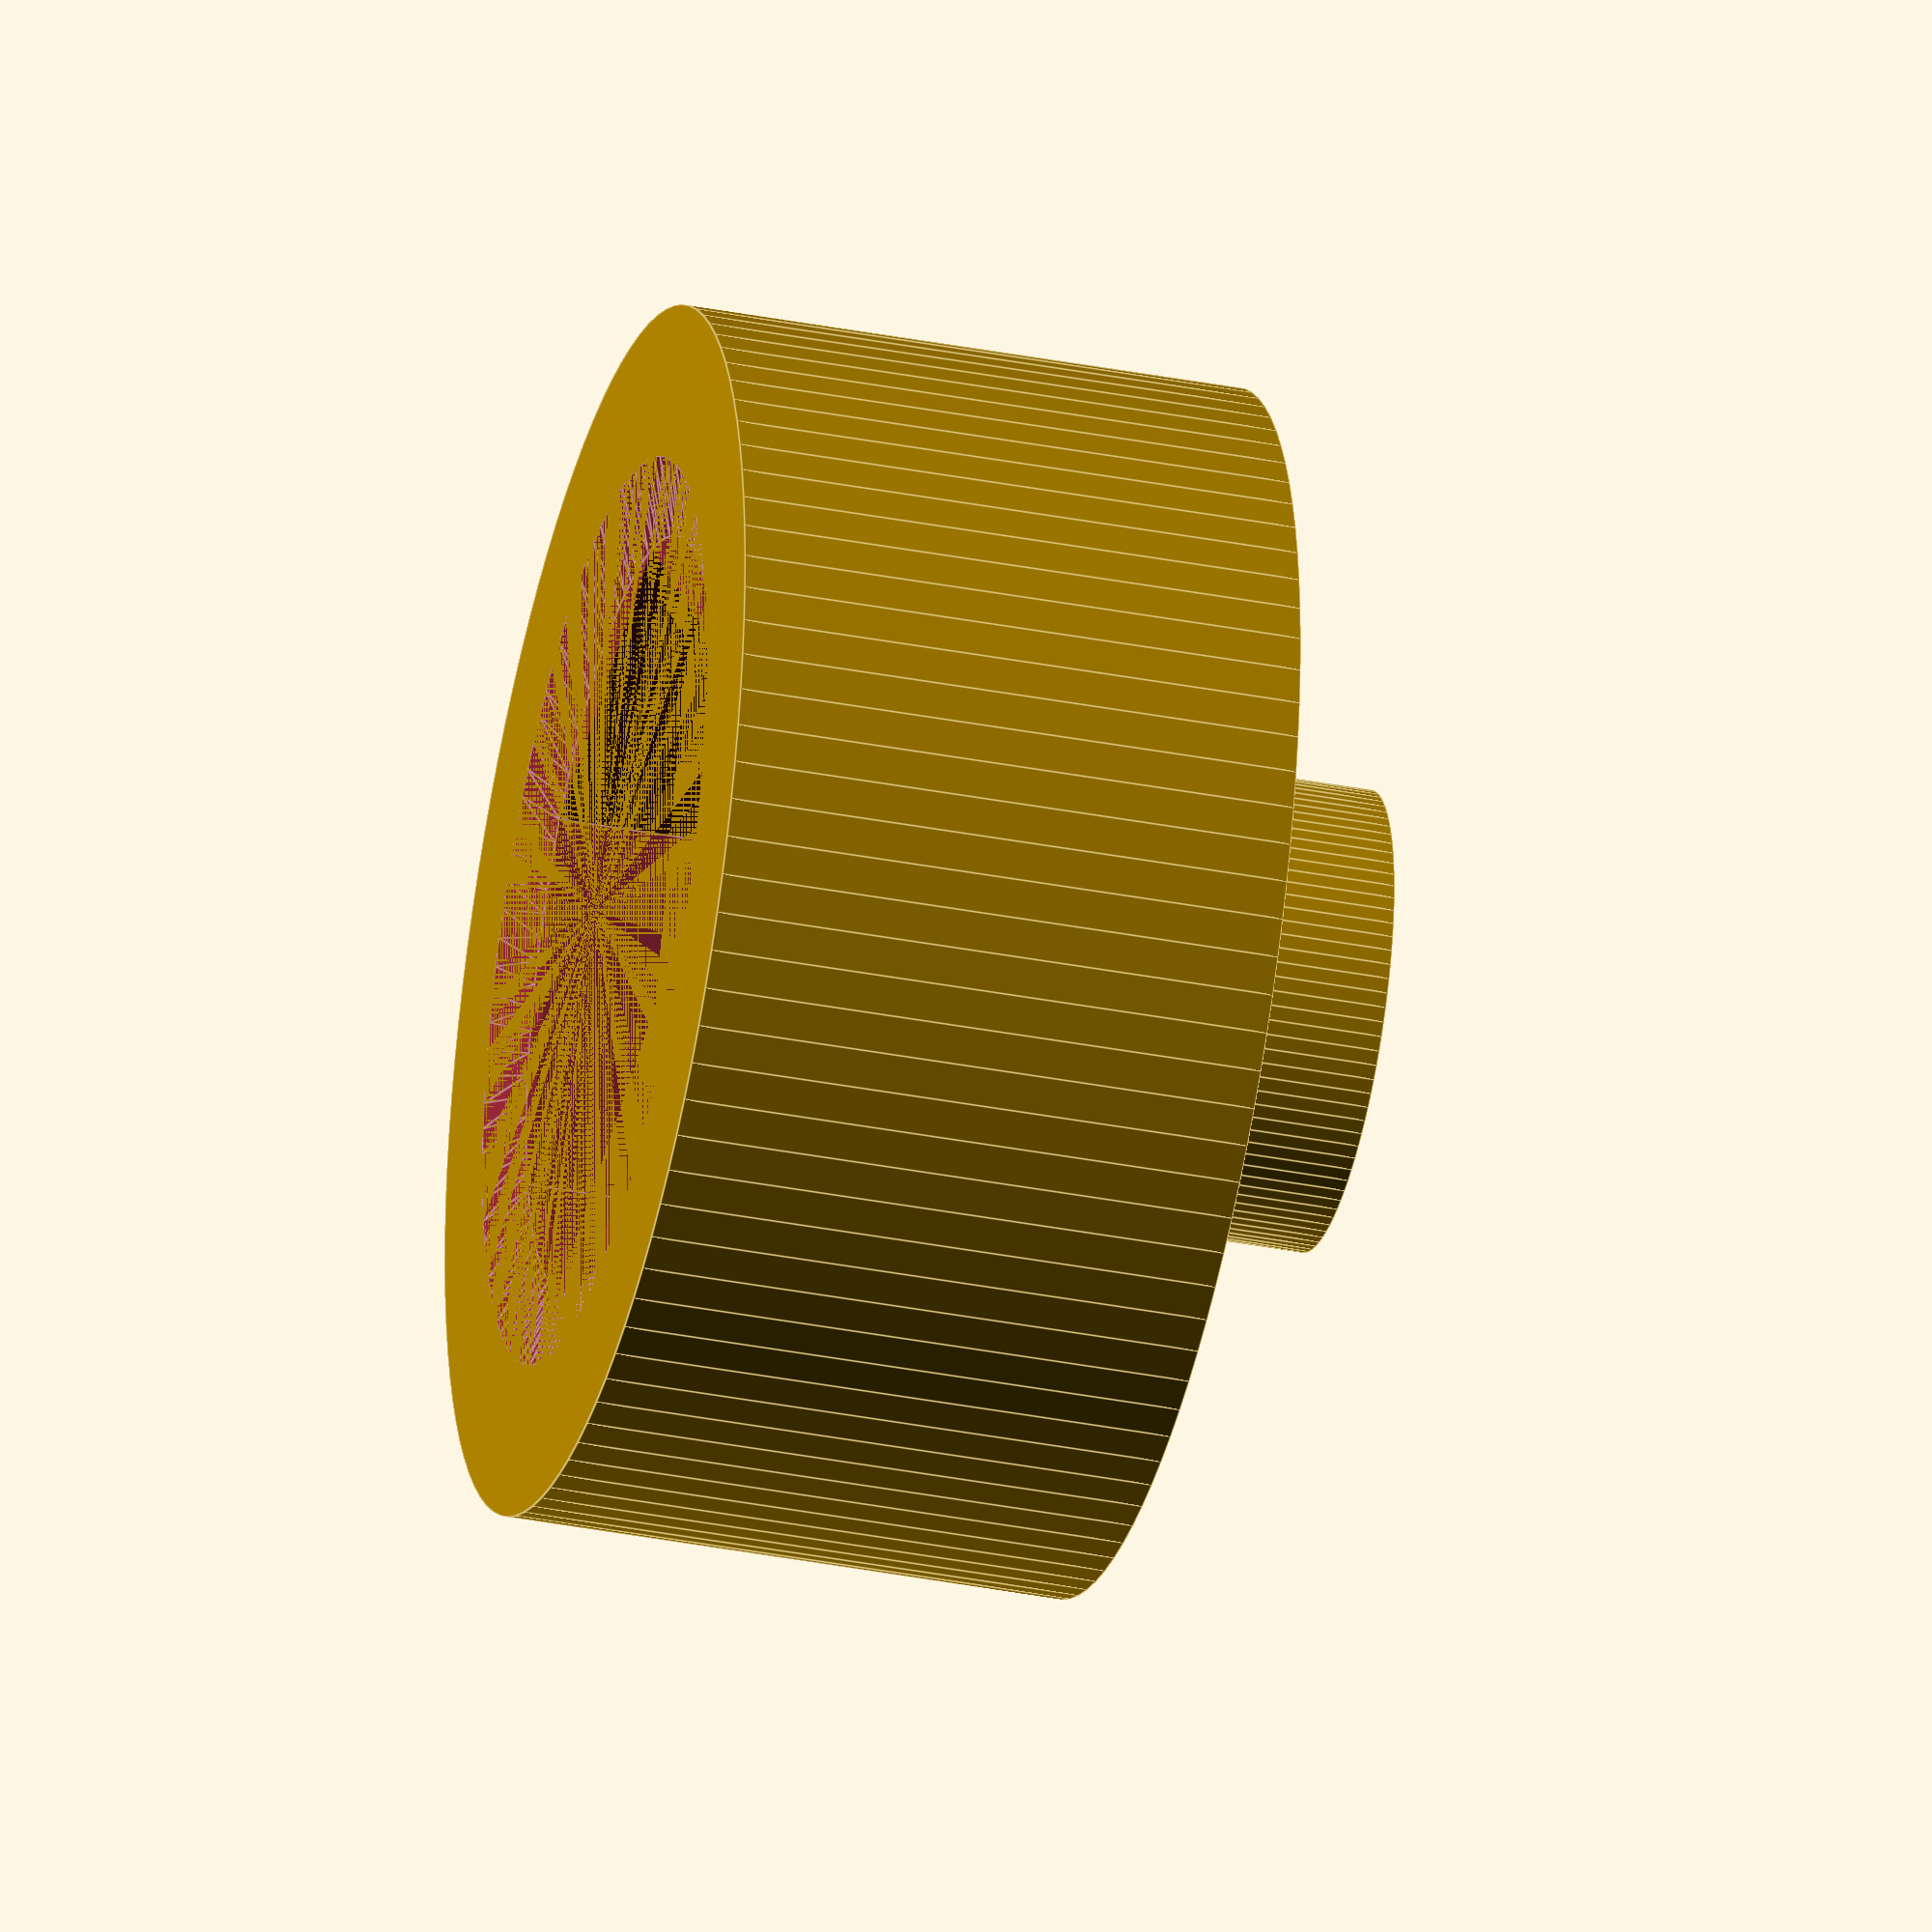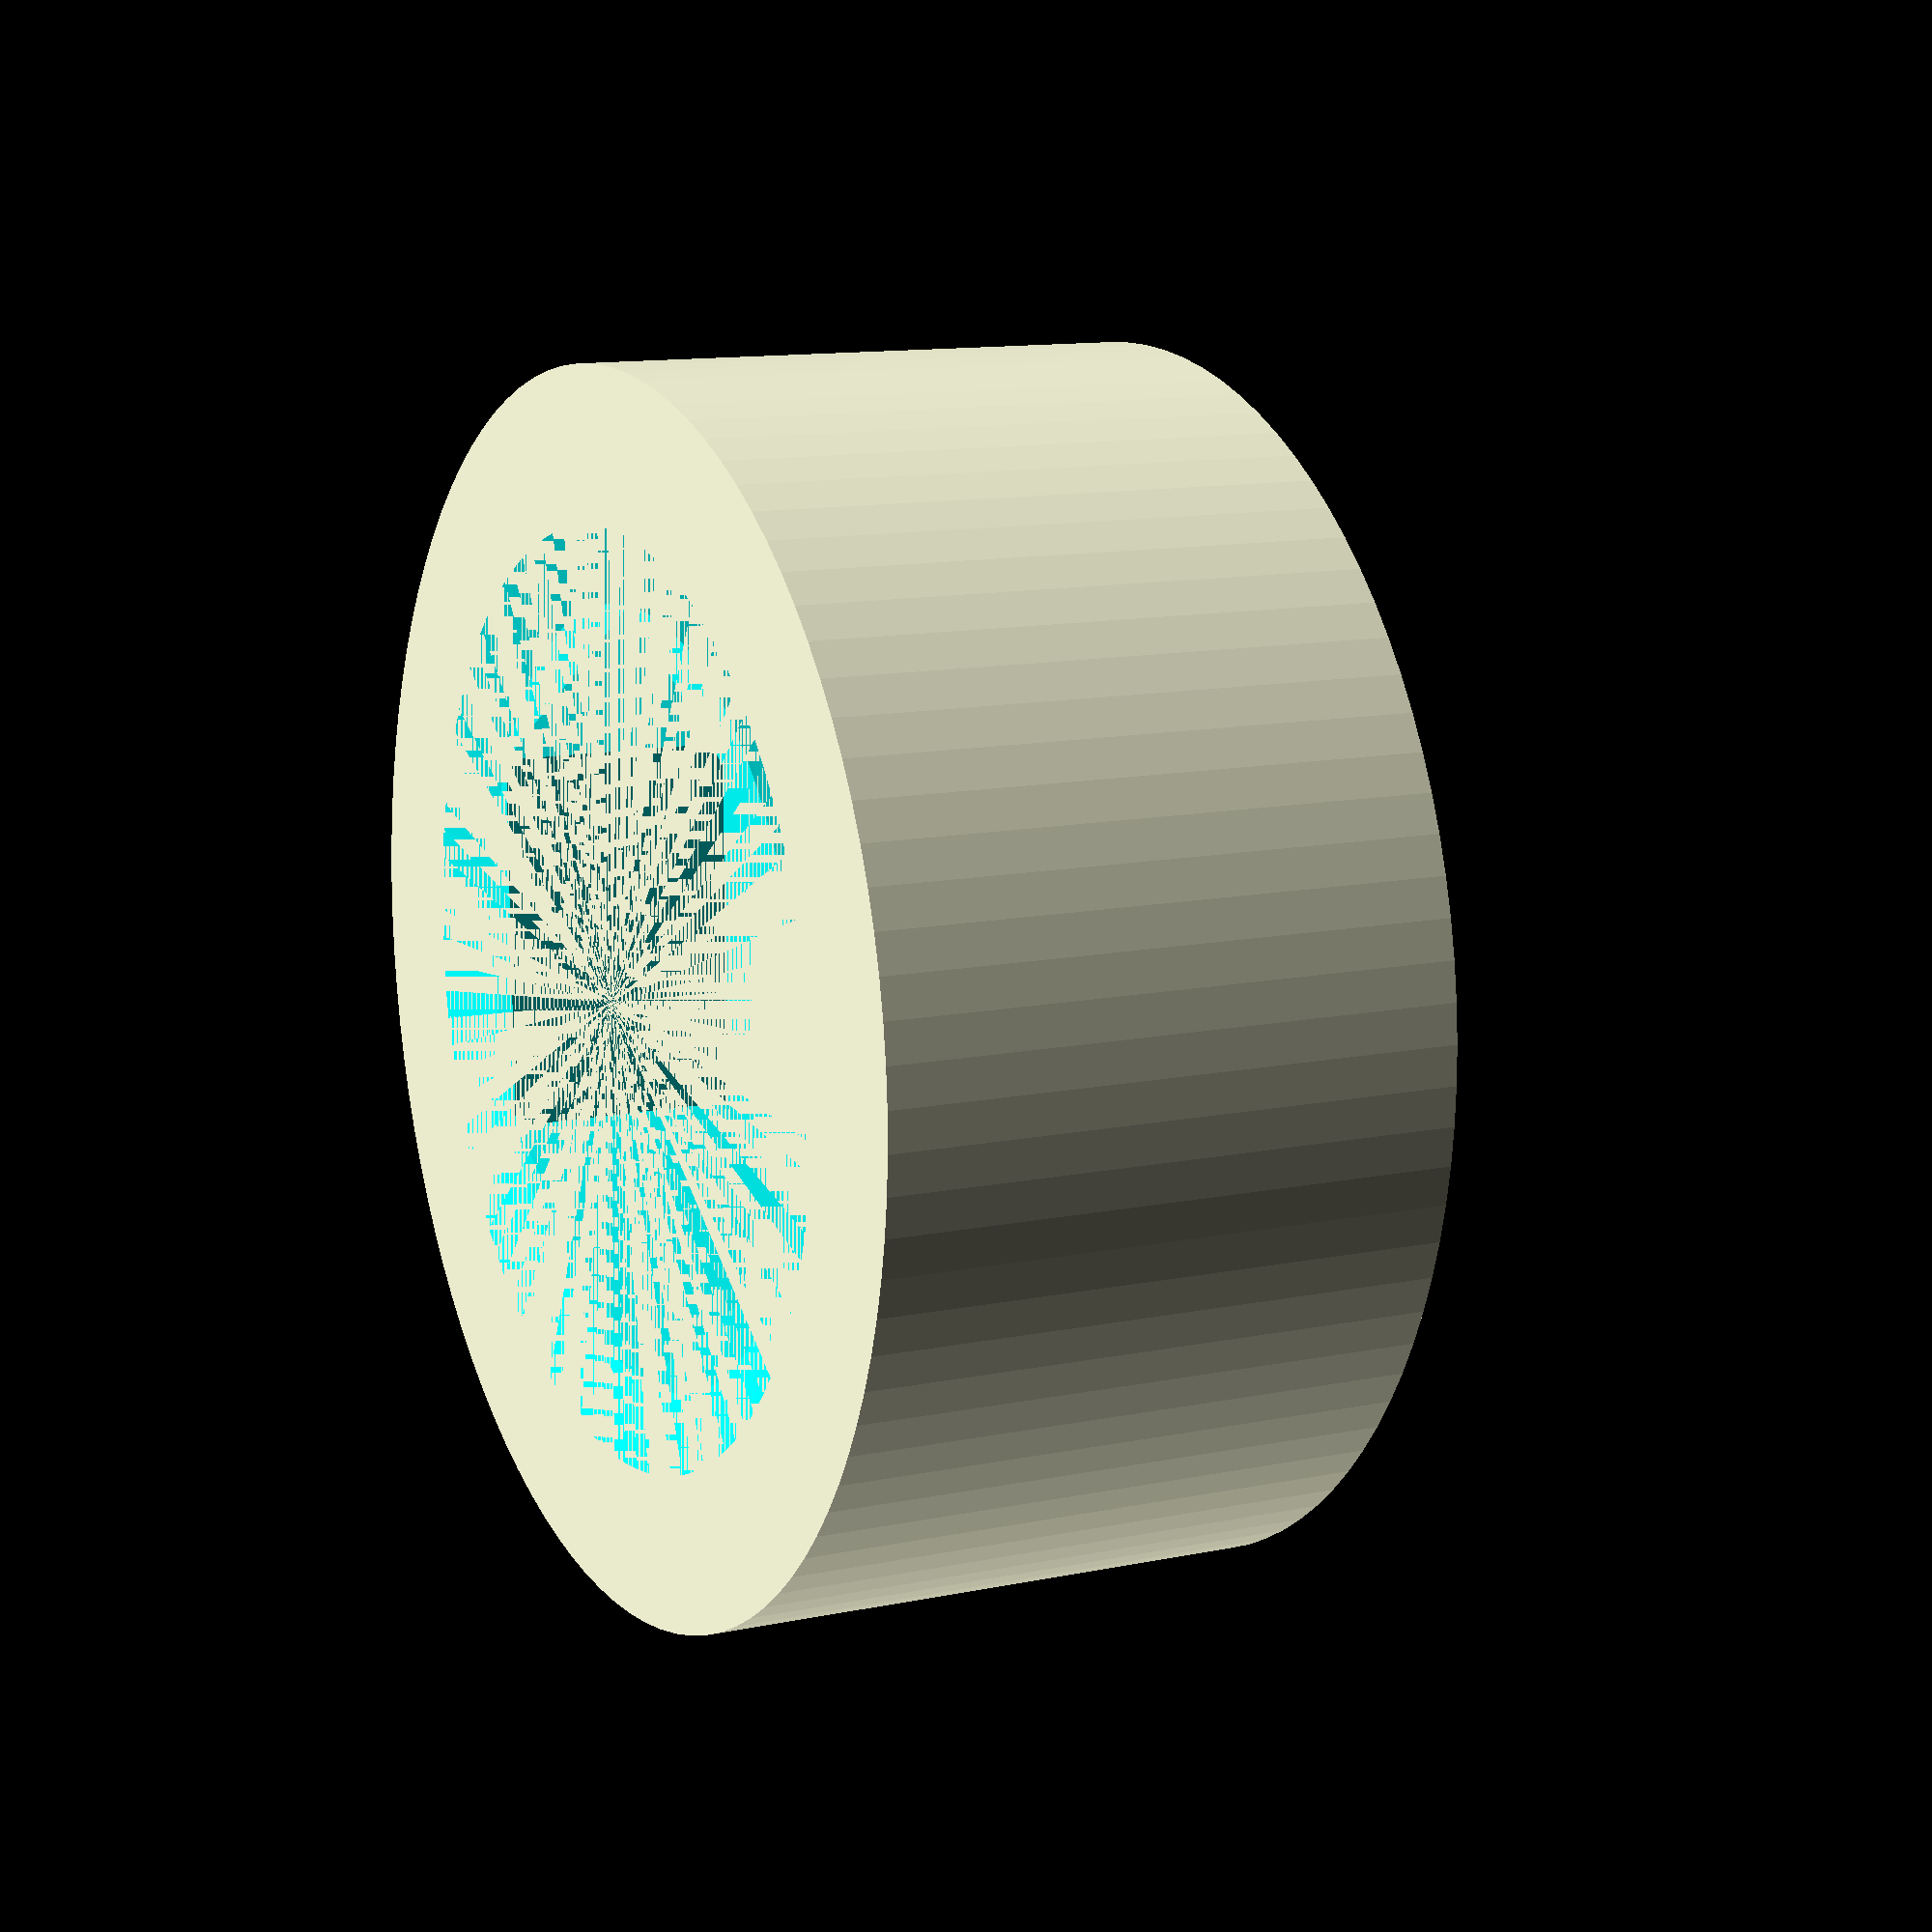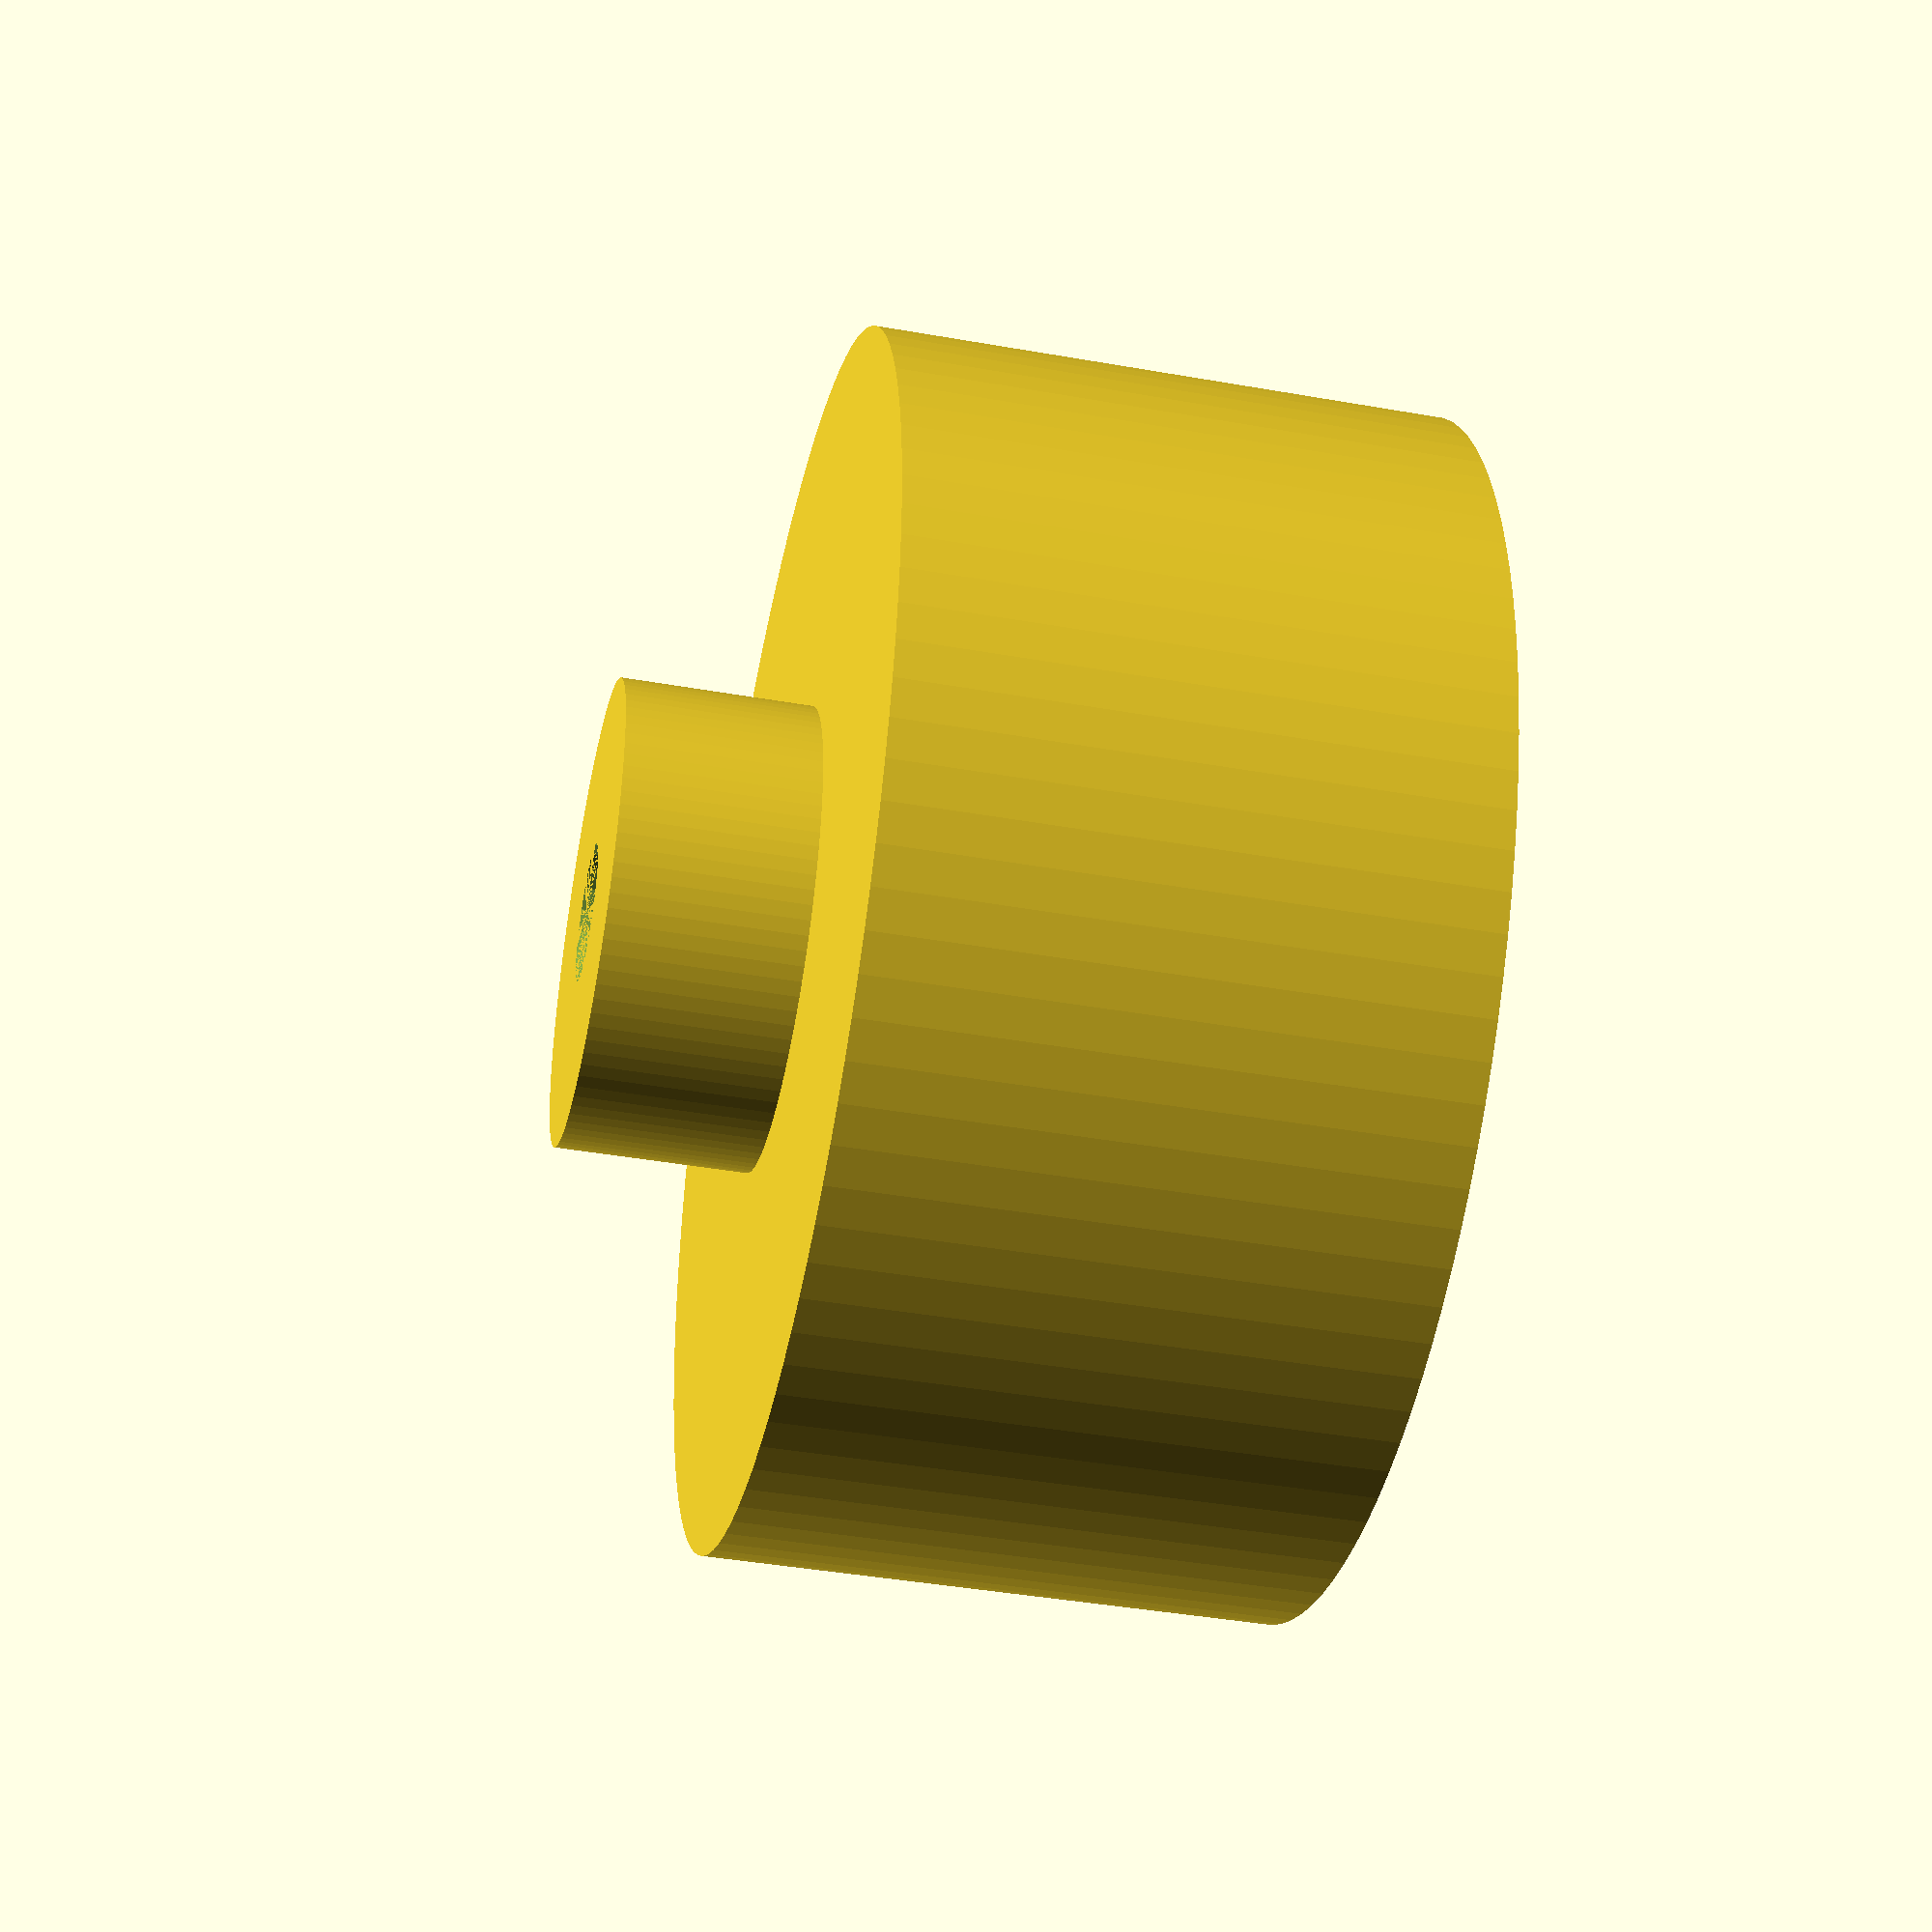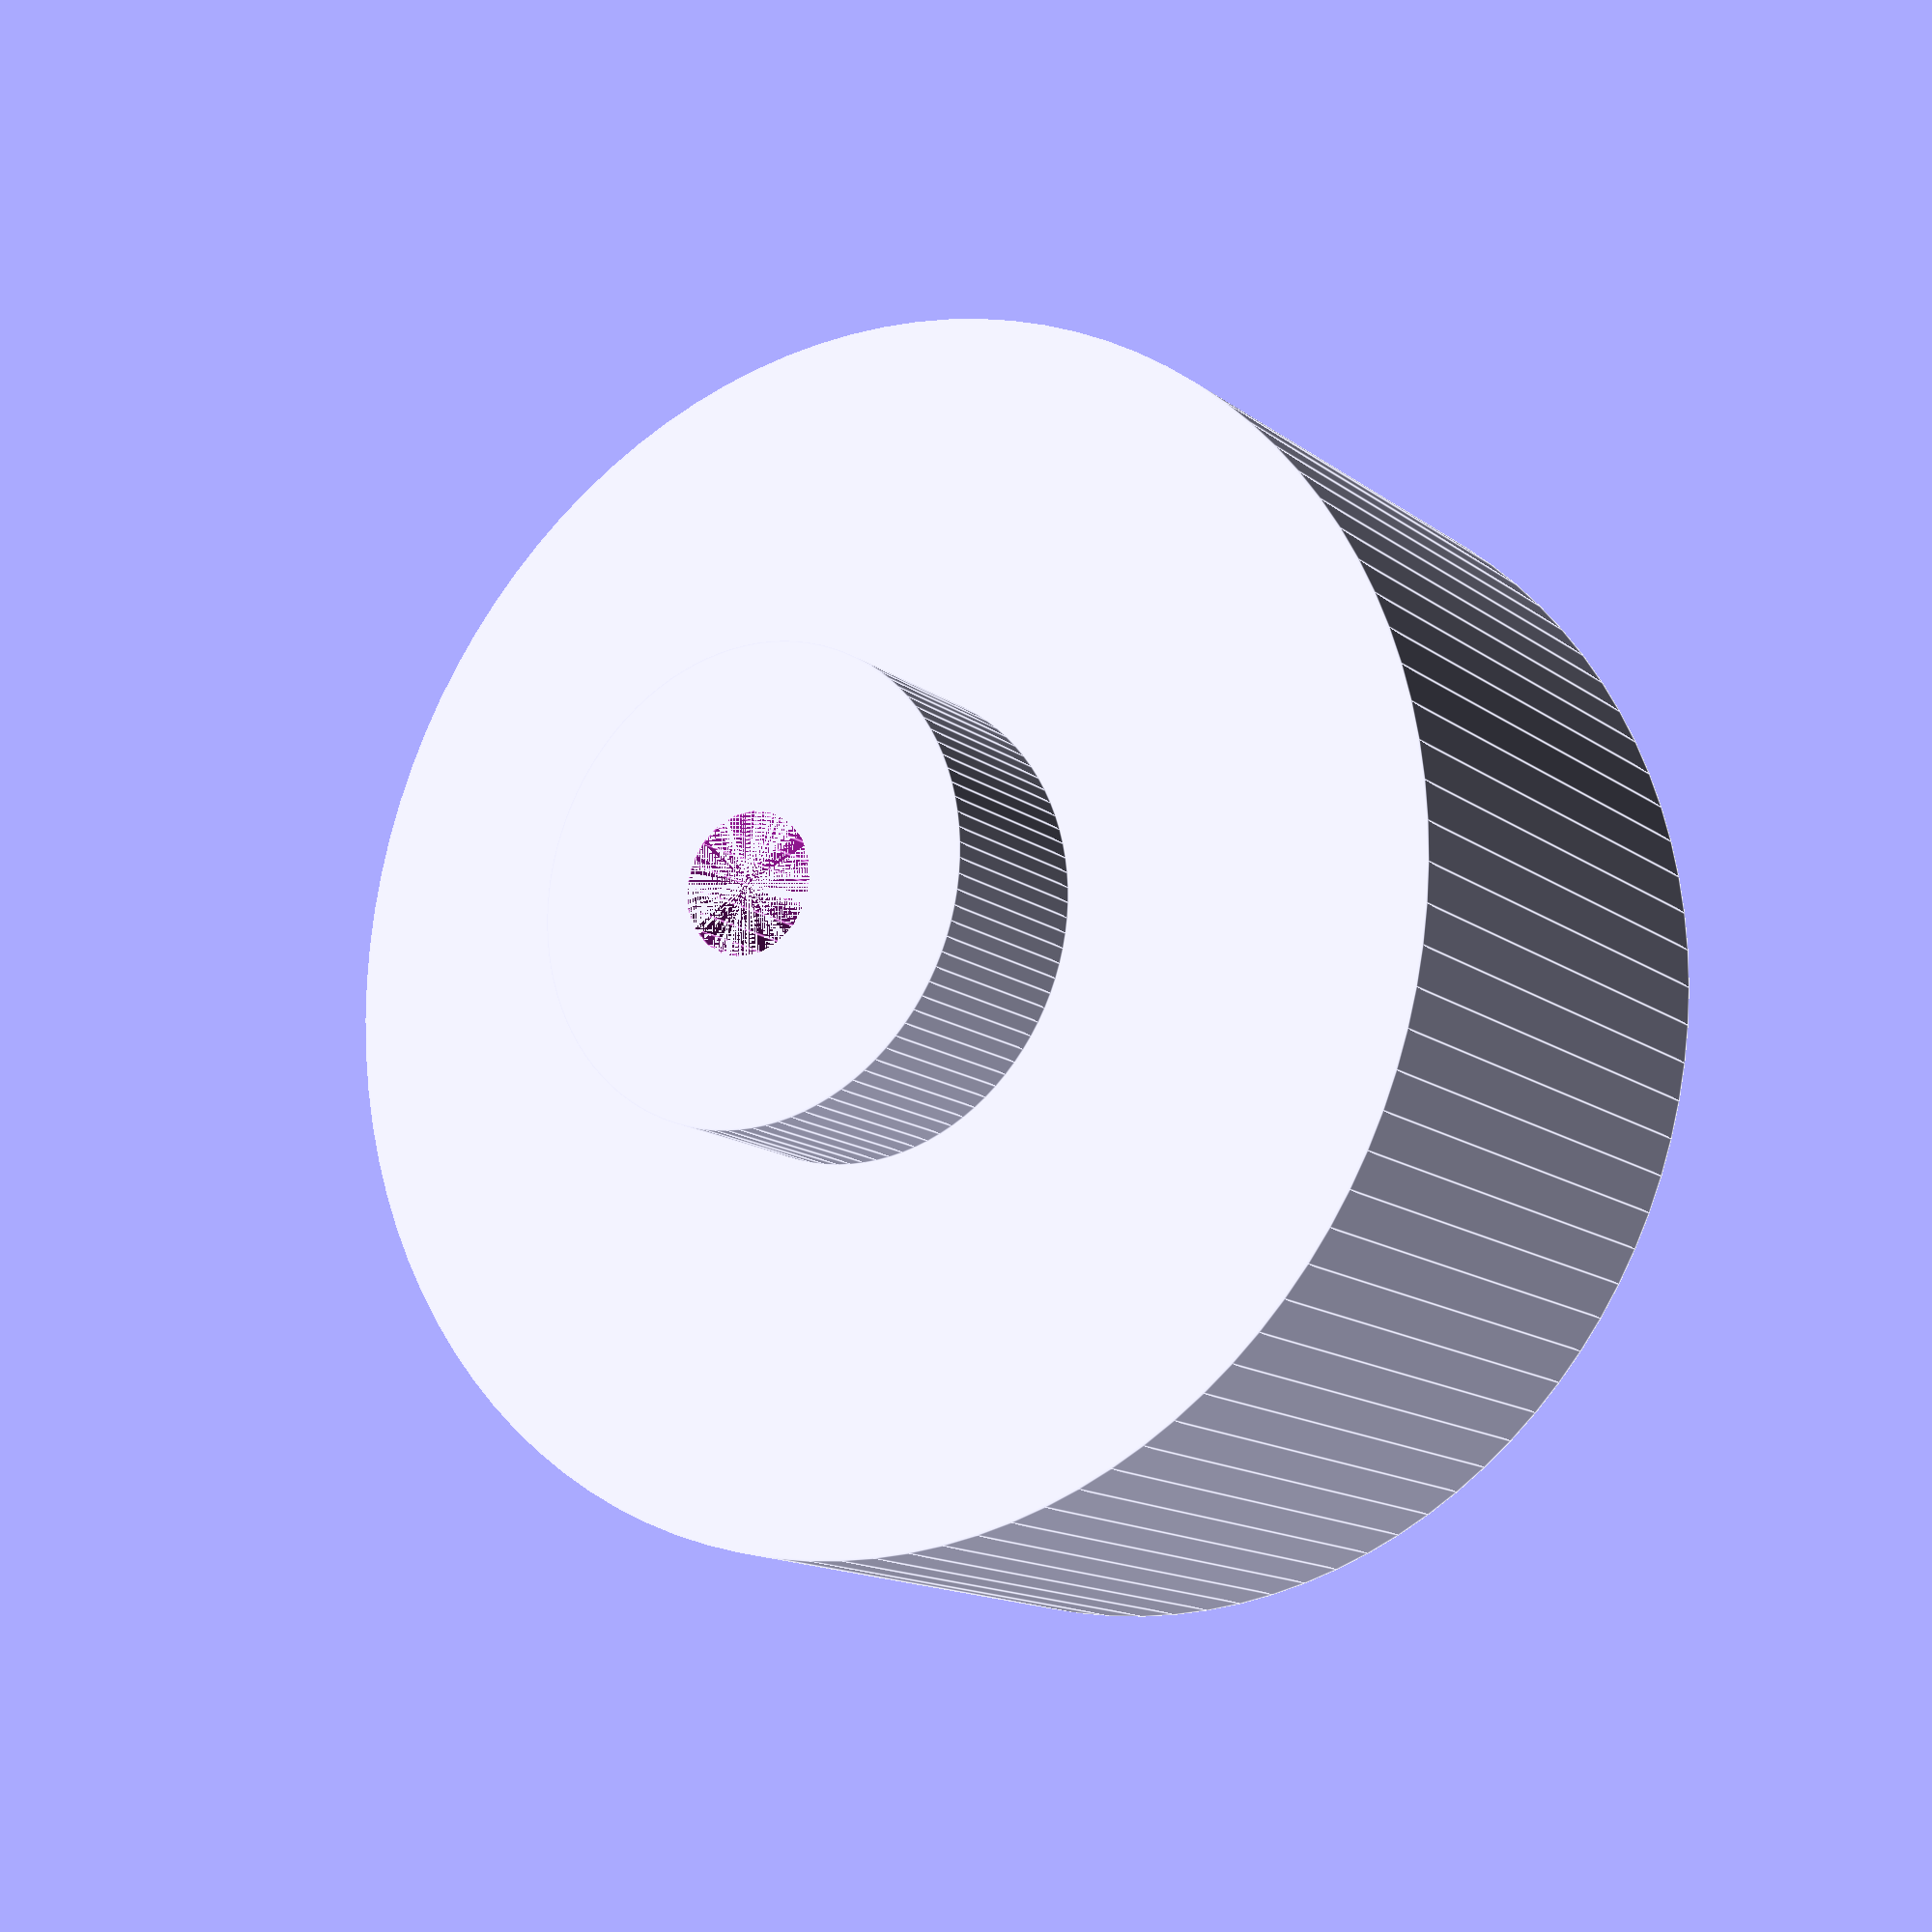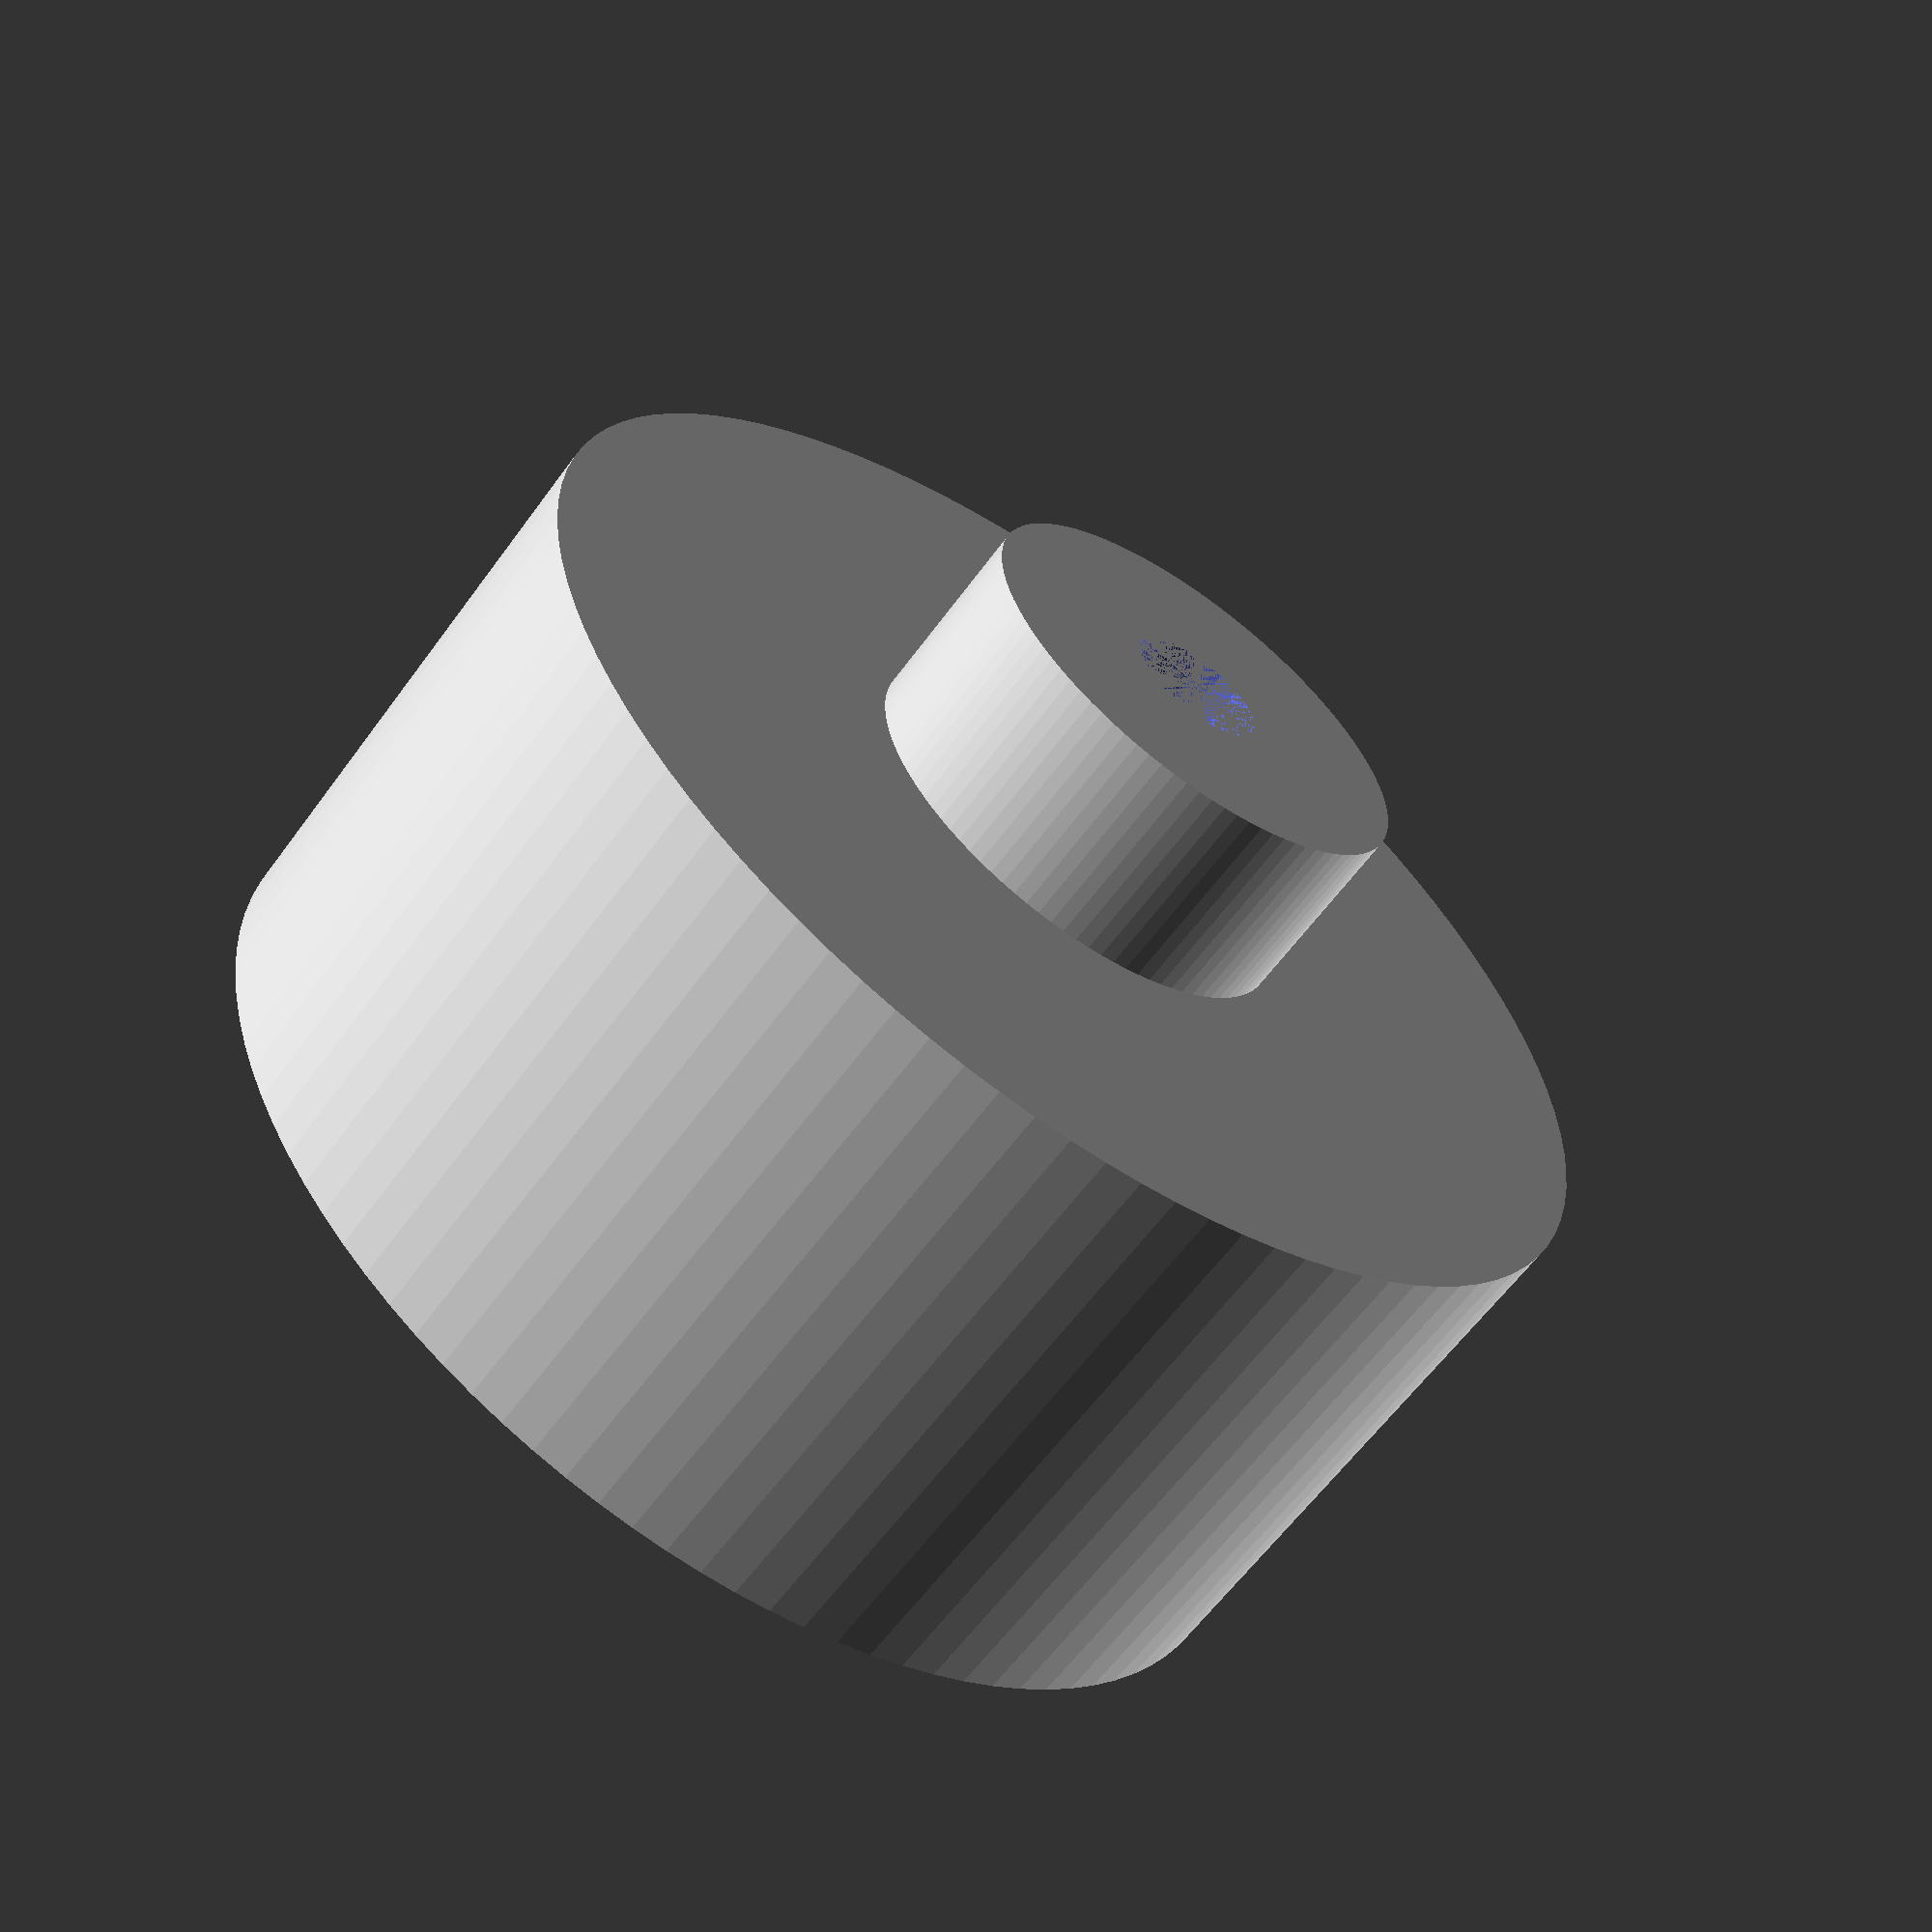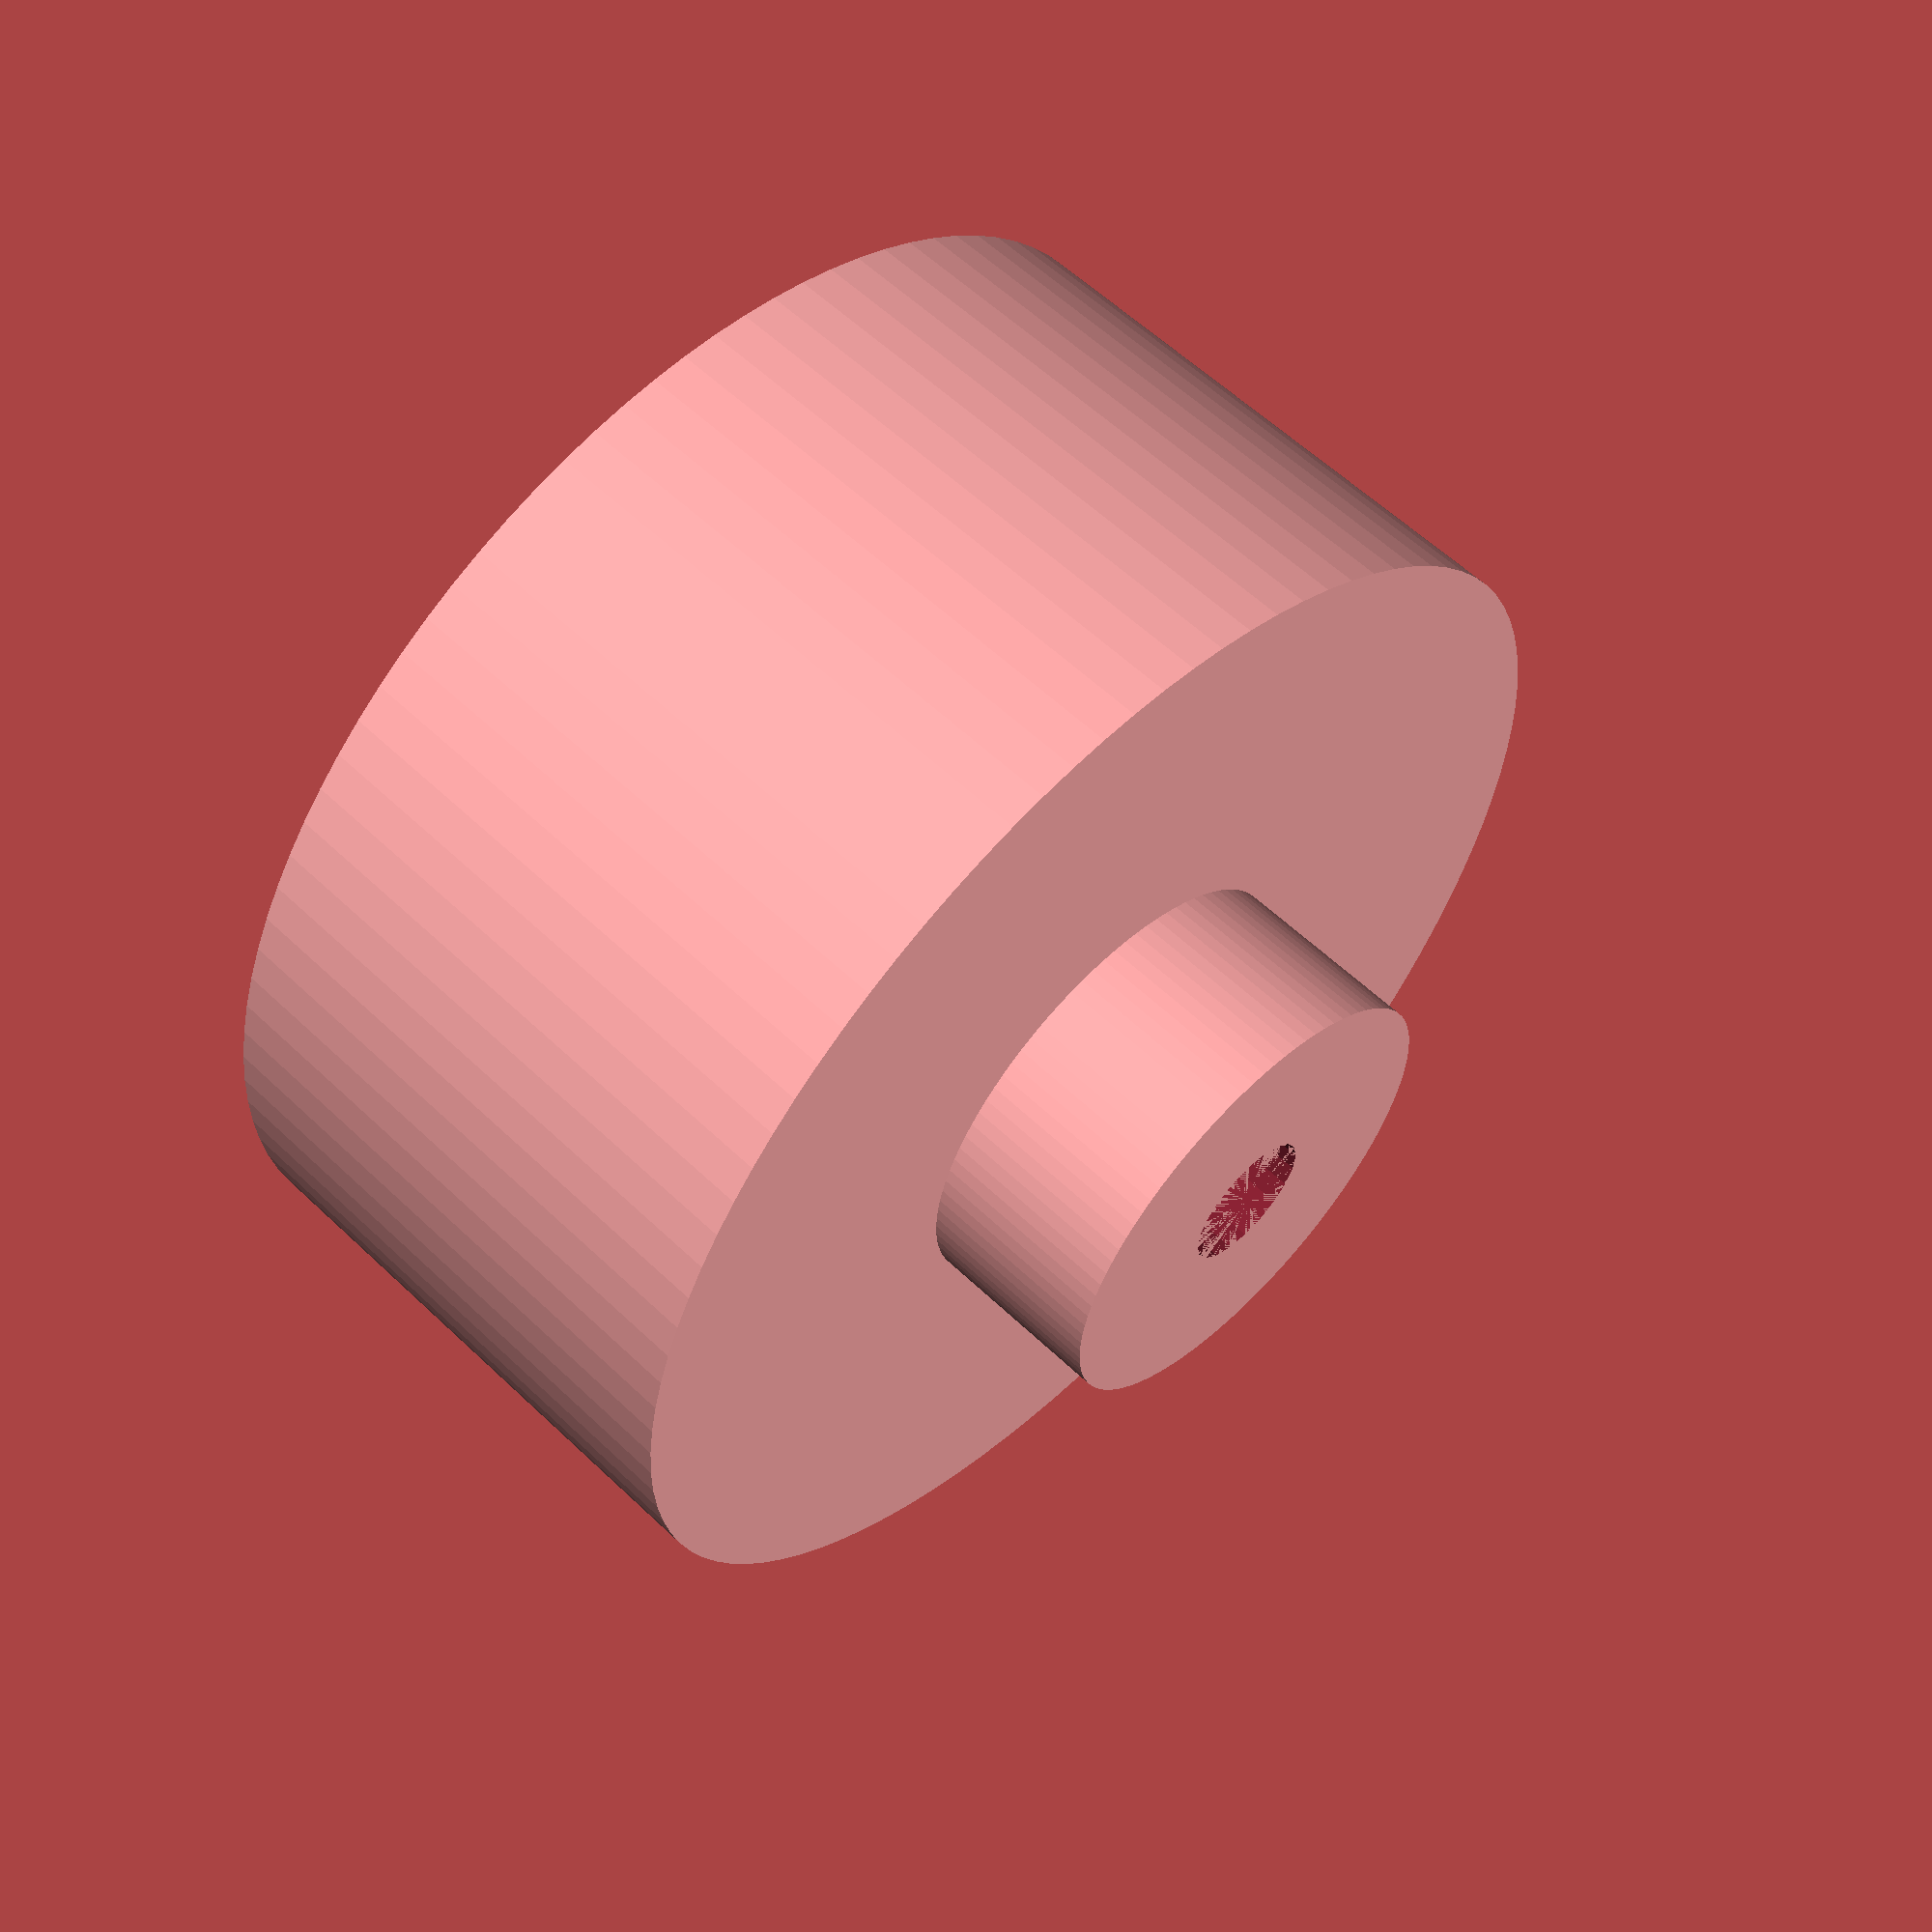
<openscad>
external_diameter=28;
extension_lenght=7;
base_nut_height=6.1;
base_nut_diameter=17.5;
screw_diameter=3.2;
hitch_thickness=4.4;
hitch_hole_diameter=10.7;
$fn=100;

difference(){
  union(){
    cylinder(d=external_diameter, h=extension_lenght+base_nut_height);
    translate([0,0,extension_lenght+base_nut_height]) cylinder(d=hitch_hole_diameter, h=hitch_thickness);
  }
  cylinder(d=screw_diameter, h=extension_lenght+base_nut_height+hitch_thickness,$fn=20);
  cylinder(d=base_nut_diameter, h=base_nut_height, $fn=6);
  cylinder(d1=21, d2=base_nut_diameter, h=0.6);
}

</openscad>
<views>
elev=216.1 azim=130.2 roll=284.2 proj=o view=edges
elev=348.2 azim=31.0 roll=243.3 proj=p view=wireframe
elev=221.4 azim=43.9 roll=102.1 proj=p view=wireframe
elev=193.8 azim=275.7 roll=147.8 proj=p view=edges
elev=240.7 azim=117.5 roll=215.8 proj=p view=wireframe
elev=121.9 azim=268.1 roll=225.4 proj=p view=solid
</views>
